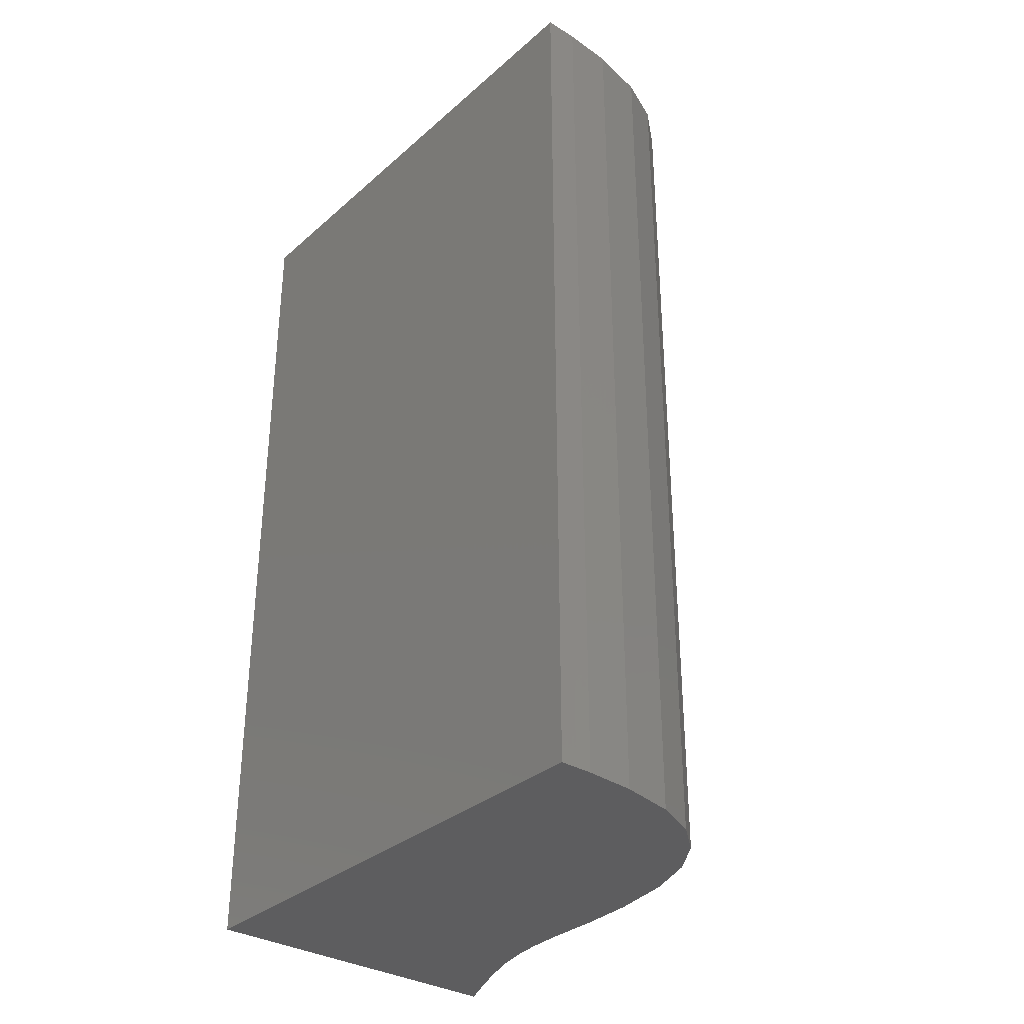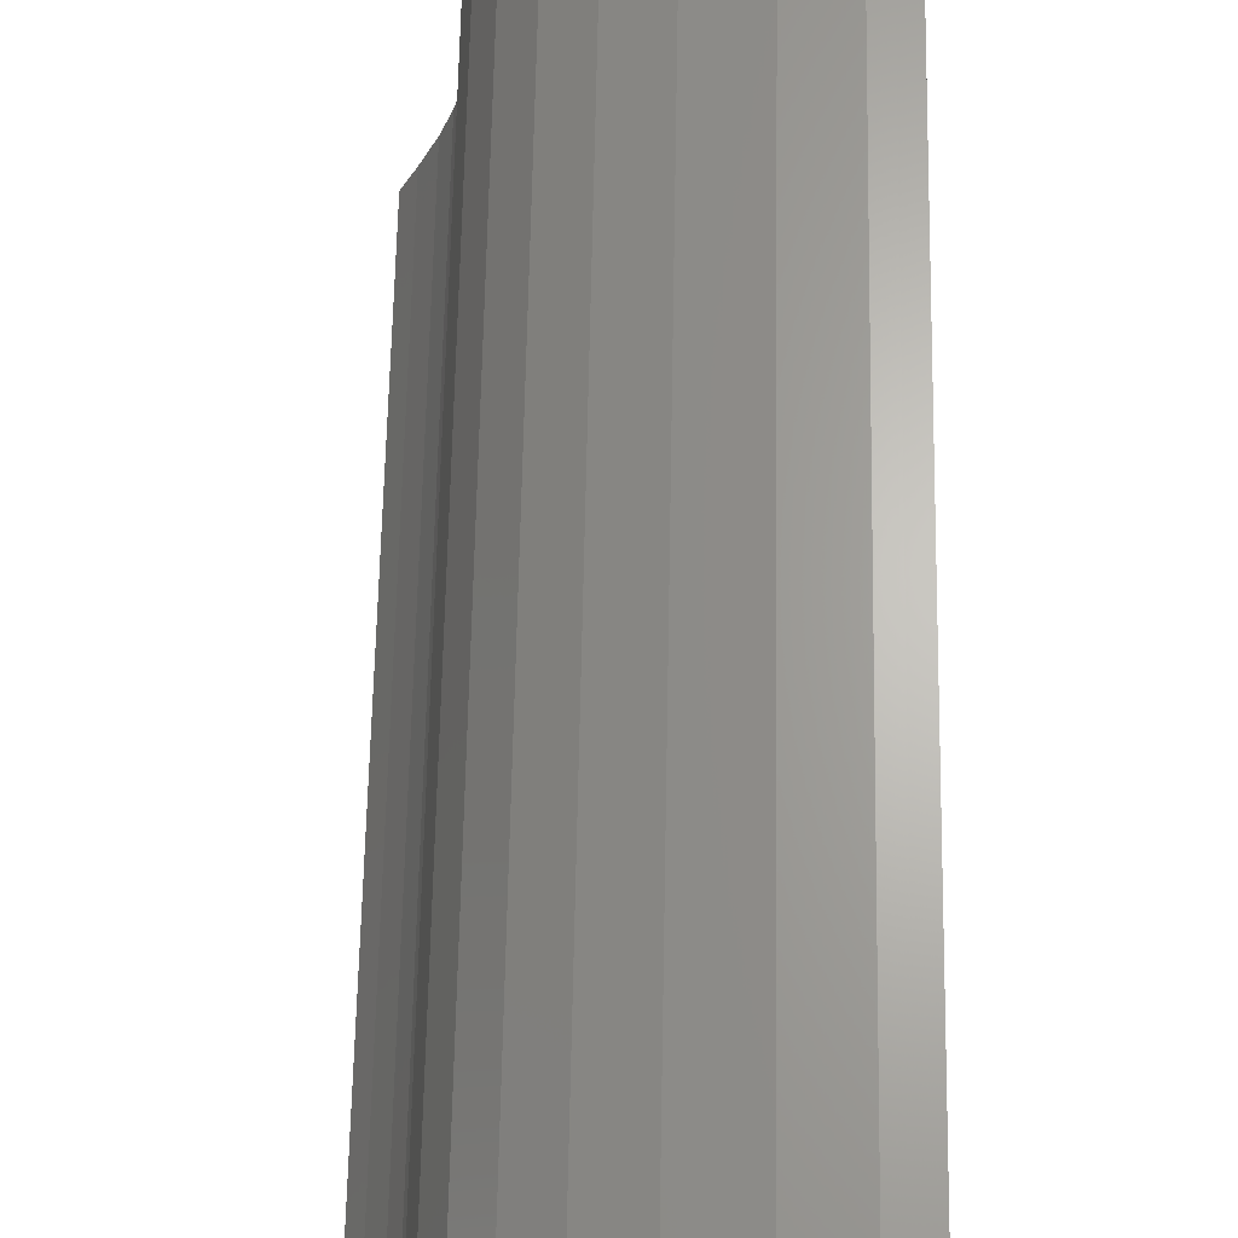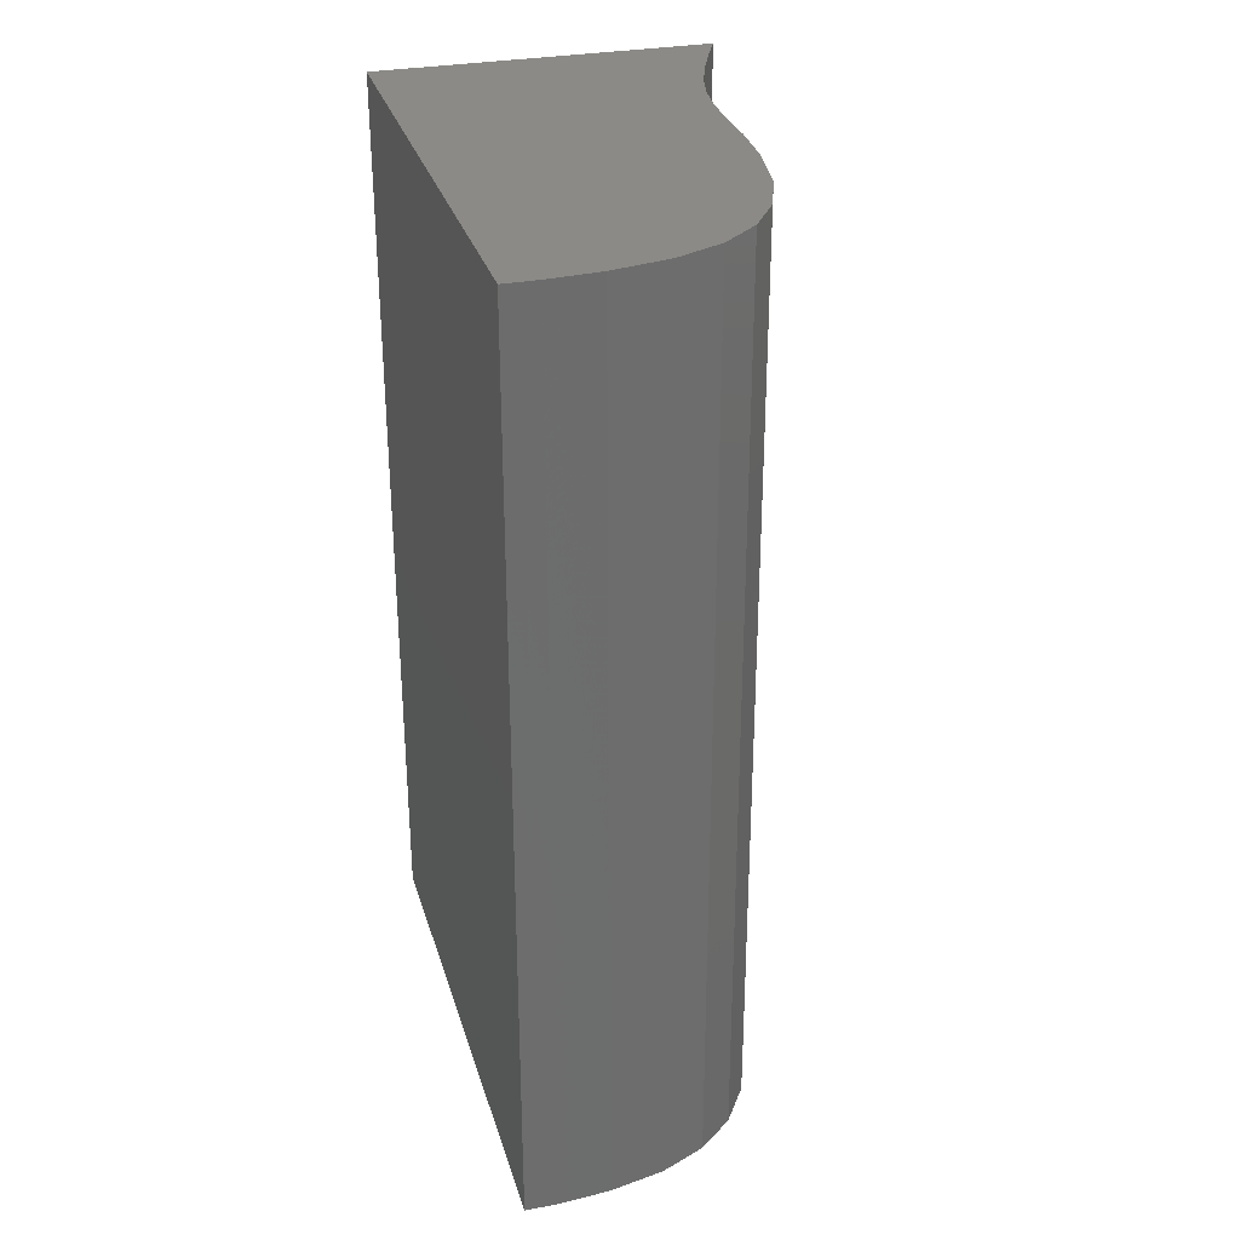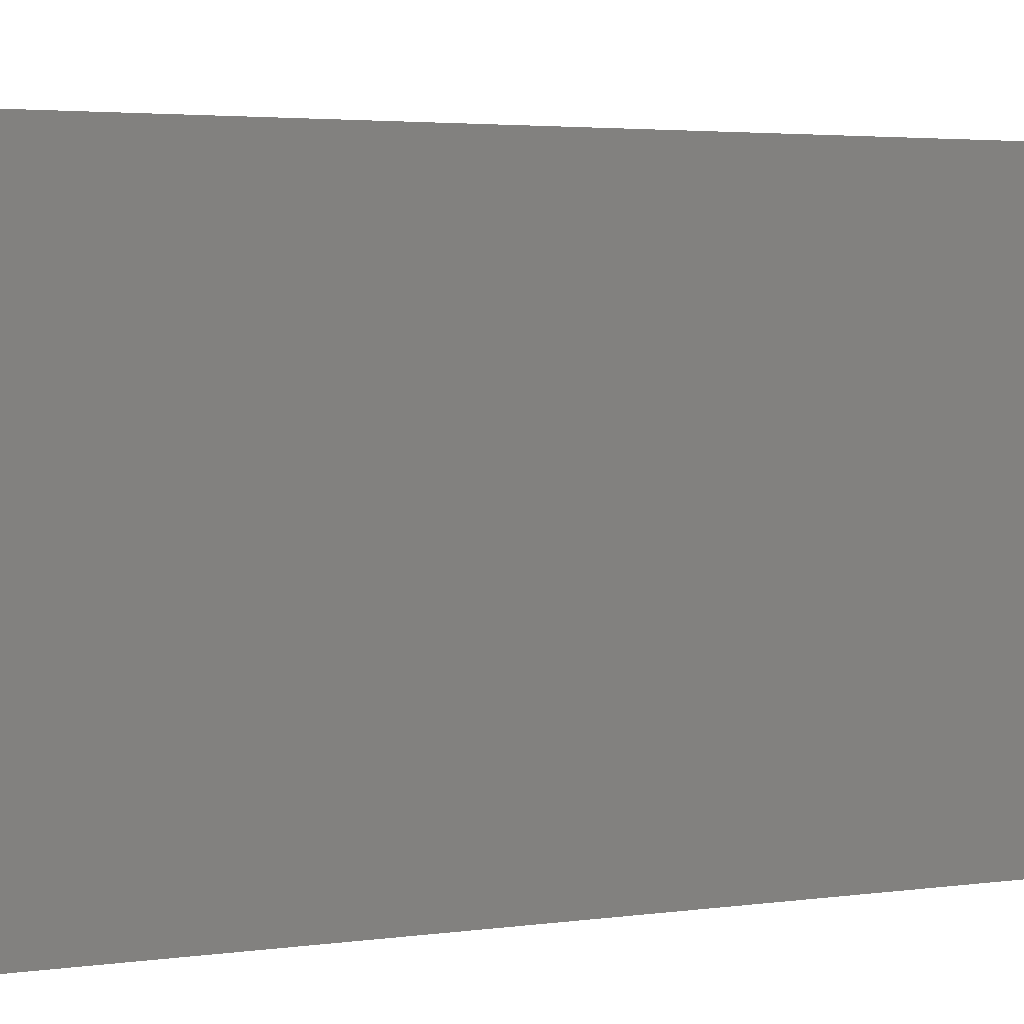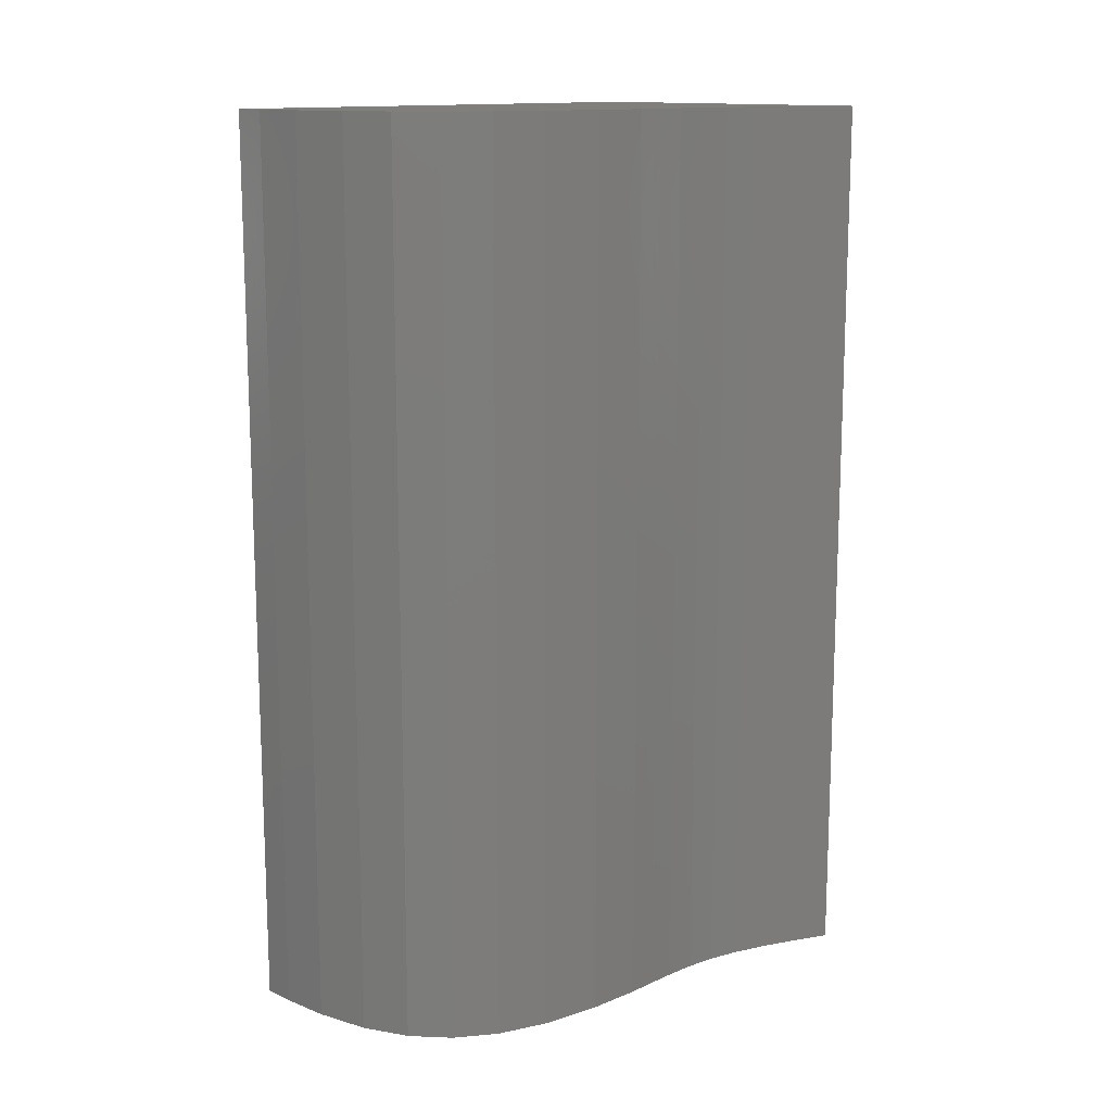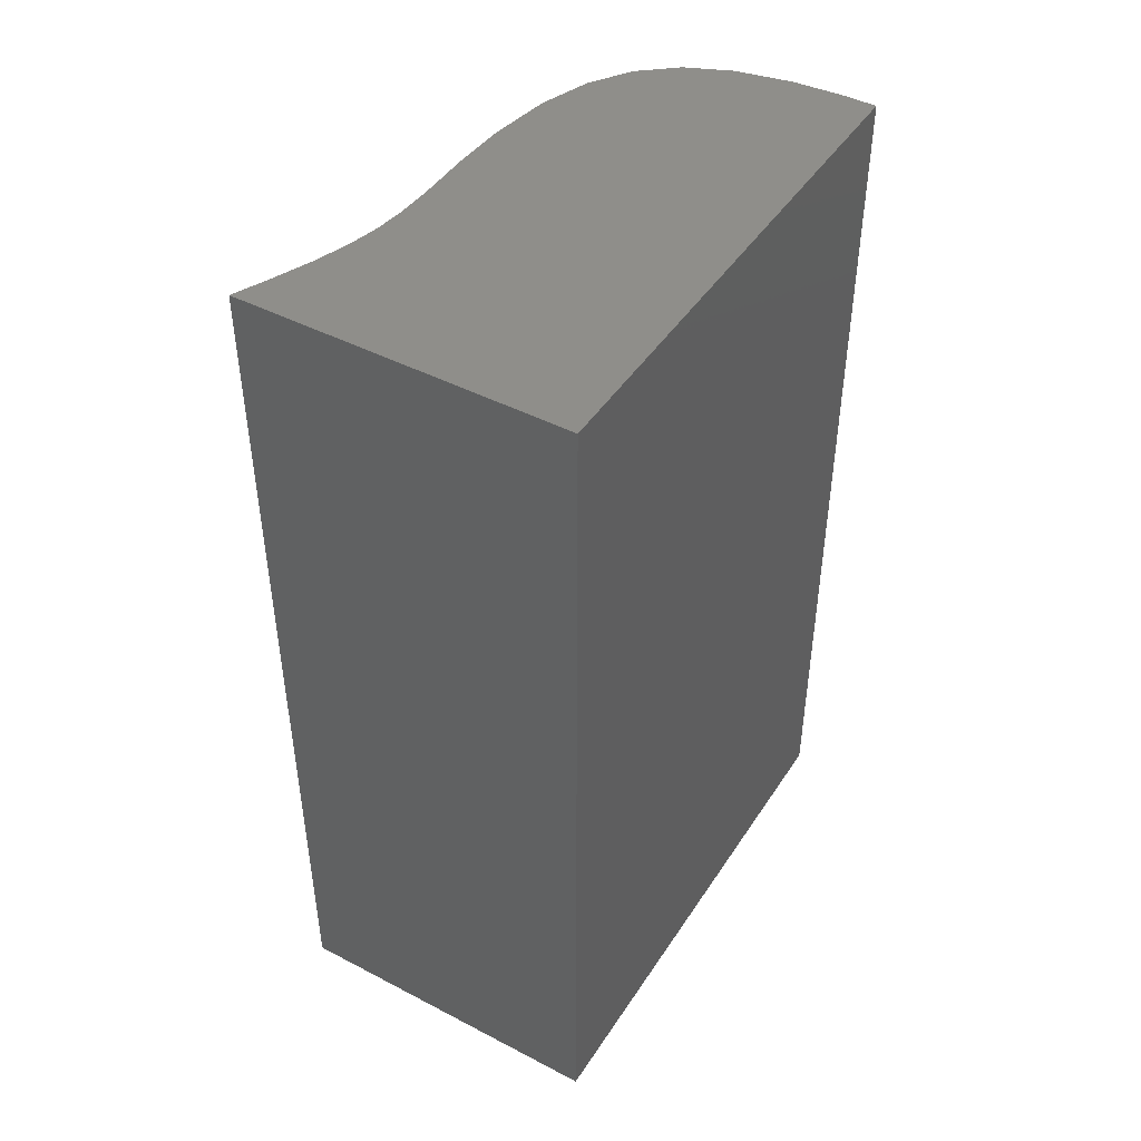
<metadata>
{"format":"stl","ext":"stl","renderer":"f3d","projection":"perspective","resolution":1024,"background":"white","views":[{"elev":-32.9,"azim":139.9,"up":"+Z"},{"elev":65.1,"azim":1.1,"up":"+Y"},{"elev":30.5,"azim":164.3,"up":"+Z"},{"elev":3.5,"azim":65.2,"up":"+Y"},{"elev":13.5,"azim":-135.3,"up":"+Z"},{"elev":44.9,"azim":31.1,"up":"+Z"}]}
</metadata>
<code>
# stl→obj: 115 verts, 163 faces
v 0.06597 0.01262 0.07143
v 0.06597 0.01262 -0.07143
v 0.06341 0.01264 -0.07143
v 0.06341 0.01264 0.07143
v 0.06267 0.01265 -0.07143
v 0.06304 0.01264 0.07143
v 0.06082 0.01266 -0.07143
v 0.06082 0.01266 0.07143
v 0.06078 0.01266 -0.07143
v 0.06078 0.01266 0.07143
v 0.05861 0.01251 -0.07143
v 0.05972 0.01259 0.07143
v 0.05306 0.01215 -0.07143
v 0.05306 0.01215 0.07143
v 0.05059 0.01166 -0.07143
v 0.05183 0.0119 0.07143
v 0.04442 0.01041 -0.07143
v 0.04442 0.01041 0.07143
v 0.04241 0.009532 -0.07143
v 0.04341 0.009973 0.07143
v 0.03738 0.007328 -0.07143
v 0.03738 0.007328 0.07143
v 0.0358 0.006022 -0.07143
v 0.03659 0.006675 0.07143
v 0.03185 0.002758 -0.07143
v 0.03185 0.002758 0.07143
v 0.03067 0.001006 -0.07143
v 0.03126 0.001882 0.07143
v 0.02774 -0.003375 -0.07143
v 0.02774 -0.003375 0.07143
v 0.02693 -0.005613 -0.07143
v 0.02734 -0.004494 0.07143
v 0.02493 -0.01121 -0.07143
v 0.02493 -0.01121 0.07143
v 0.02448 -0.01396 -0.07143
v 0.0247 -0.01258 0.07143
v 0.02335 -0.02083 -0.07143
v 0.02335 -0.02083 0.07143
v 0.01548 -0.06696 -0.07143
v 0.01598 -0.06584 0.07143
v 0.016 -0.06579 0.07143
v 0.016 -0.06579 -0.07143
v 0.01413 -0.06993 -0.07143
v 0.01413 -0.06993 0.07143
v 0.02322 -0.02329 -0.07143
v 0.02329 -0.02206 0.07143
v 0.02289 -0.02946 -0.07143
v 0.02289 -0.02946 0.07143
v 0.02173 -0.04965 -0.07143
v 0.02185 -0.04914 0.03524
v 0.02185 -0.04914 -0.07143
v 0.0209 -0.05307 -0.07143
v 0.0209 -0.05307 0.07143
v 0.02185 -0.04914 0.07143
v 0.02039 -0.0546 -0.07143
v 0.02064 -0.05383 0.07143
v 0.0191 -0.05841 -0.07143
v 0.0191 -0.05841 0.07143
v 0.01835 -0.06021 -0.07143
v 0.01872 -0.05931 0.07143
v 0.01649 -0.06472 -0.07143
v 0.01649 -0.06472 0.07143
v 0.0229 -0.03028 -0.07143
v 0.0229 -0.02987 0.07143
v 0.02292 -0.03234 -0.07143
v 0.02292 -0.03234 0.07143
v 0.02293 -0.03277 -0.07143
v 0.02293 -0.03256 0.07143
v 0.02293 -0.03384 -0.07143
v 0.02293 -0.03384 0.07143
v 0.02293 -0.03514 -0.07143
v 0.02293 -0.03449 0.07143
v 0.02293 -0.03838 -0.07143
v 0.02293 -0.03838 0.07143
v 0.02286 -0.03985 -0.07143
v 0.0229 -0.03911 0.07143
v 0.02269 -0.04353 -0.07143
v 0.02269 -0.04353 0.07143
v 0.02251 -0.04489 -0.07143
v 0.0226 -0.04421 0.07143
v 0.02205 -0.04828 -0.07143
v 0.02205 -0.04828 0.07143
v 0.02189 -0.04896 0.07143
v 0.06597 -0.06993 0.07143
v 0.06597 0.01262 -0.01289
v 0.06597 -0.06993 -0.07143
v 0.01413 -0.06993 0.0153
v 0.01533 -0.06993 0.01659
v 0.01533 -0.06993 0.07143
v 0.01533 -0.06993 -0.07143
v 0.01685 -0.06993 0.01824
v 0.01685 -0.06993 0.07143
v 0.01685 -0.06993 -0.07143
v 0.02074 -0.06993 0.02246
v 0.02074 -0.06993 0.07143
v 0.02074 -0.06993 -0.07143
v 0.02144 -0.06993 0.02321
v 0.02144 -0.06993 0.07143
v 0.02144 -0.06993 -0.07143
v 0.02293 -0.06993 0.02483
v 0.02293 -0.06993 0.07143
v 0.02293 -0.06993 -0.07143
v 0.02317 -0.06993 0.02508
v 0.02317 -0.06993 0.07143
v 0.02317 -0.06993 -0.07143
v 0.02331 -0.06993 0.02523
v 0.02331 -0.06993 0.07143
v 0.02331 -0.06993 -0.07143
v 0.01598 -0.06597 0.07143
v 0.01545 -0.06915 0.07143
v 0.02179 -0.05027 0.07143
v 0.01598 -0.06597 -0.07143
v 0.01545 -0.06915 -0.07143
v 0.02179 -0.05027 -0.07143
v 0.02316 -0.02455 -0.07143
f 1 2 3
f 1 3 4
f 5 6 4
f 5 4 3
f 6 5 7
f 6 7 8
f 9 10 8
f 9 8 7
f 11 12 10
f 11 10 9
f 12 11 13
f 12 13 14
f 15 16 14
f 15 14 13
f 16 15 17
f 16 17 18
f 19 20 18
f 19 18 17
f 20 19 21
f 20 21 22
f 23 24 22
f 23 22 21
f 24 23 25
f 24 25 26
f 27 28 26
f 27 26 25
f 28 27 29
f 28 29 30
f 31 32 30
f 31 30 29
f 32 31 33
f 32 33 34
f 35 36 34
f 35 34 33
f 36 35 37
f 36 37 38
f 39 40 41
f 39 41 42
f 40 39 43
f 40 43 44
f 45 46 38
f 45 38 37
f 46 45 47
f 46 47 48
f 49 50 51
f 49 52 53
f 49 53 54
f 49 54 50
f 55 56 53
f 55 53 52
f 56 55 57
f 56 57 58
f 59 60 58
f 59 58 57
f 60 59 61
f 60 61 62
f 42 41 62
f 42 62 61
f 63 64 48
f 63 48 47
f 64 63 65
f 64 65 66
f 67 68 66
f 67 66 65
f 68 67 69
f 68 69 70
f 71 72 70
f 71 70 69
f 72 71 73
f 72 73 74
f 75 76 74
f 75 74 73
f 76 75 77
f 76 77 78
f 79 80 78
f 79 78 77
f 80 79 81
f 80 81 82
f 51 50 83
f 51 83 82
f 51 82 81
f 54 83 50
f 1 84 85
f 84 86 2
f 84 2 85
f 87 88 89
f 87 89 44
f 43 90 88
f 43 88 87
f 88 91 92
f 88 92 89
f 90 93 91
f 90 91 88
f 91 94 95
f 91 95 92
f 93 96 94
f 93 94 91
f 94 97 98
f 94 98 95
f 96 99 97
f 96 97 94
f 97 100 101
f 97 101 98
f 99 102 100
f 99 100 97
f 100 103 104
f 100 104 101
f 102 105 103
f 102 103 100
f 103 106 107
f 103 107 104
f 105 108 106
f 105 106 103
f 106 84 107
f 108 86 84
f 108 84 106
f 10 4 8
f 44 89 41
f 41 109 62
f 109 110 58
f 89 92 53
f 89 53 110
f 92 95 54
f 54 111 82
f 95 98 78
f 95 78 111
f 98 101 74
f 101 104 70
f 104 107 66
f 107 84 1
f 107 1 10
f 107 10 14
f 107 14 18
f 107 18 22
f 107 22 26
f 107 26 30
f 107 30 34
f 107 34 38
f 107 38 48
f 3 9 7
f 90 43 42
f 112 42 61
f 113 112 57
f 93 90 113
f 93 113 52
f 96 93 51
f 114 51 81
f 99 96 114
f 99 114 77
f 102 99 73
f 105 102 69
f 108 105 65
f 2 86 115
f 2 115 37
f 2 37 33
f 2 33 29
f 2 29 25
f 2 25 21
f 2 21 17
f 2 17 13
f 2 13 9
f 86 108 47
f 86 47 115

</code>
